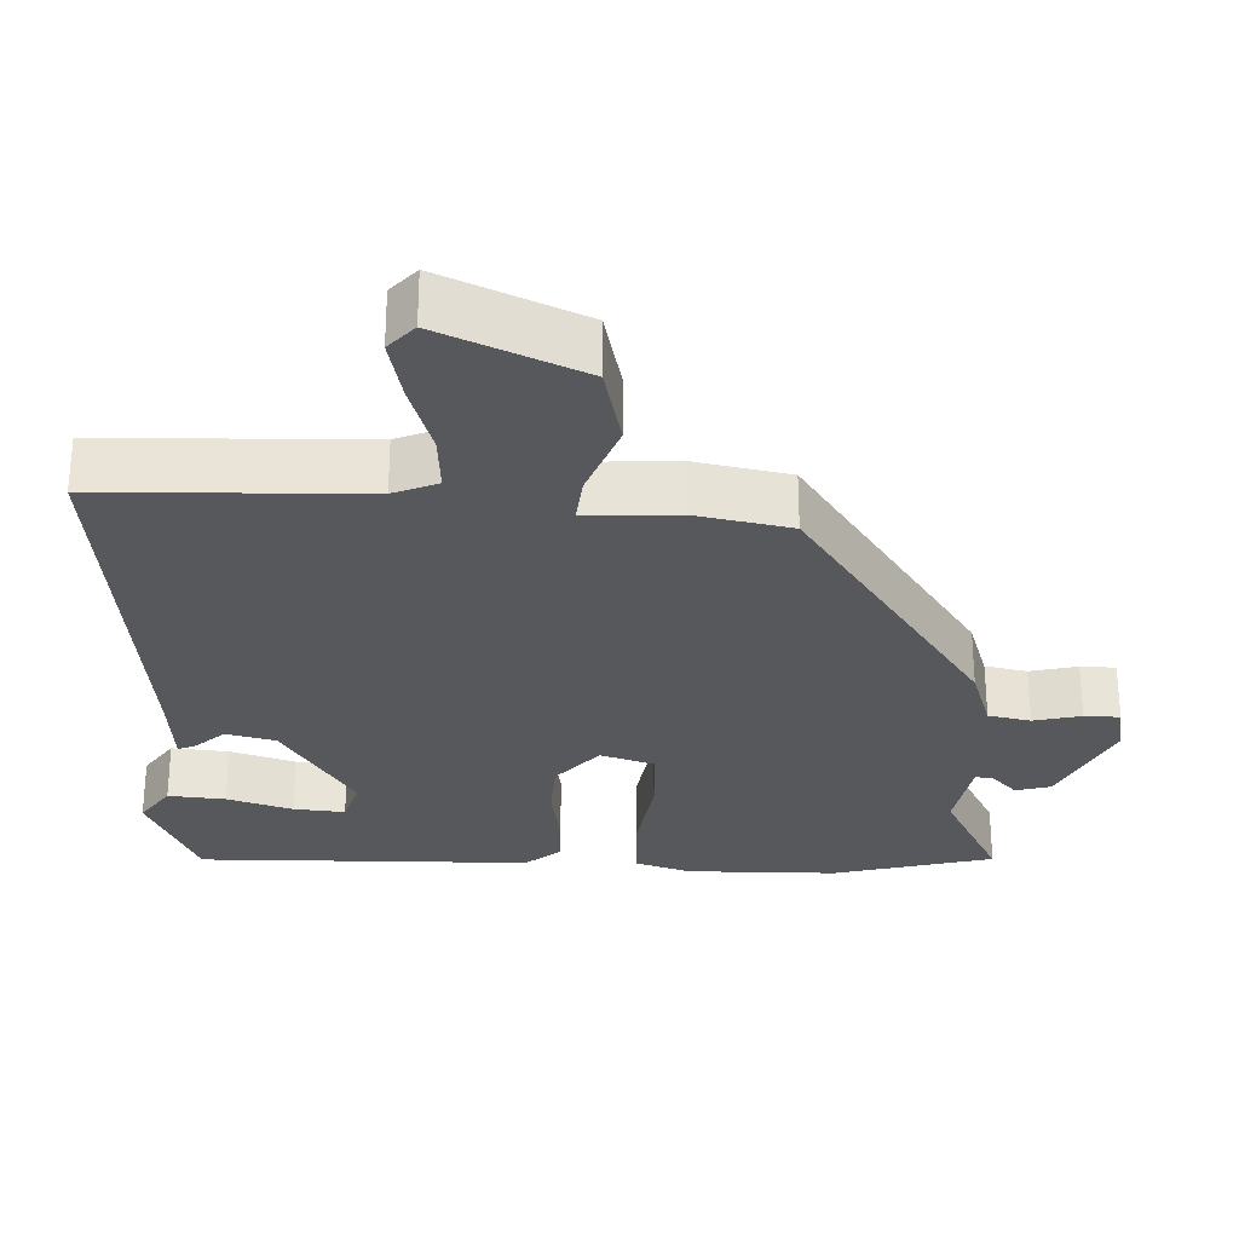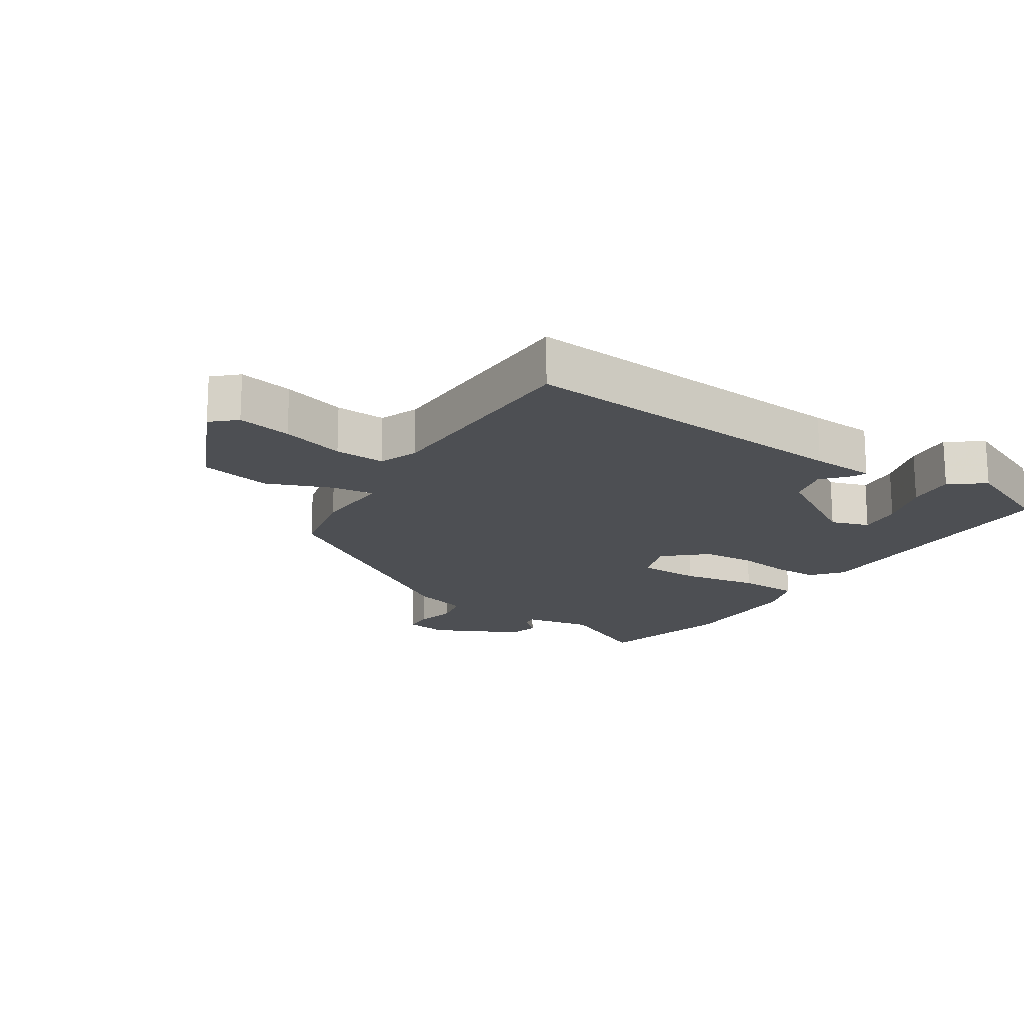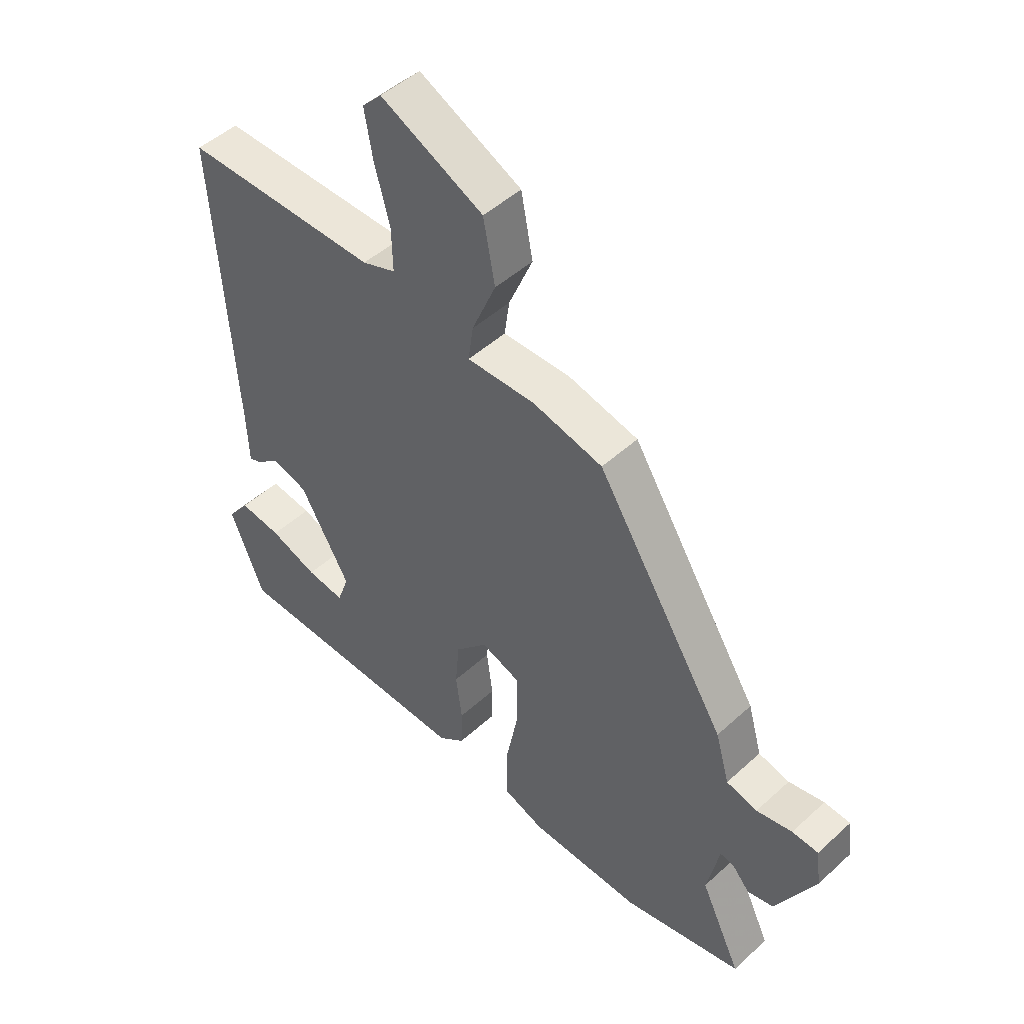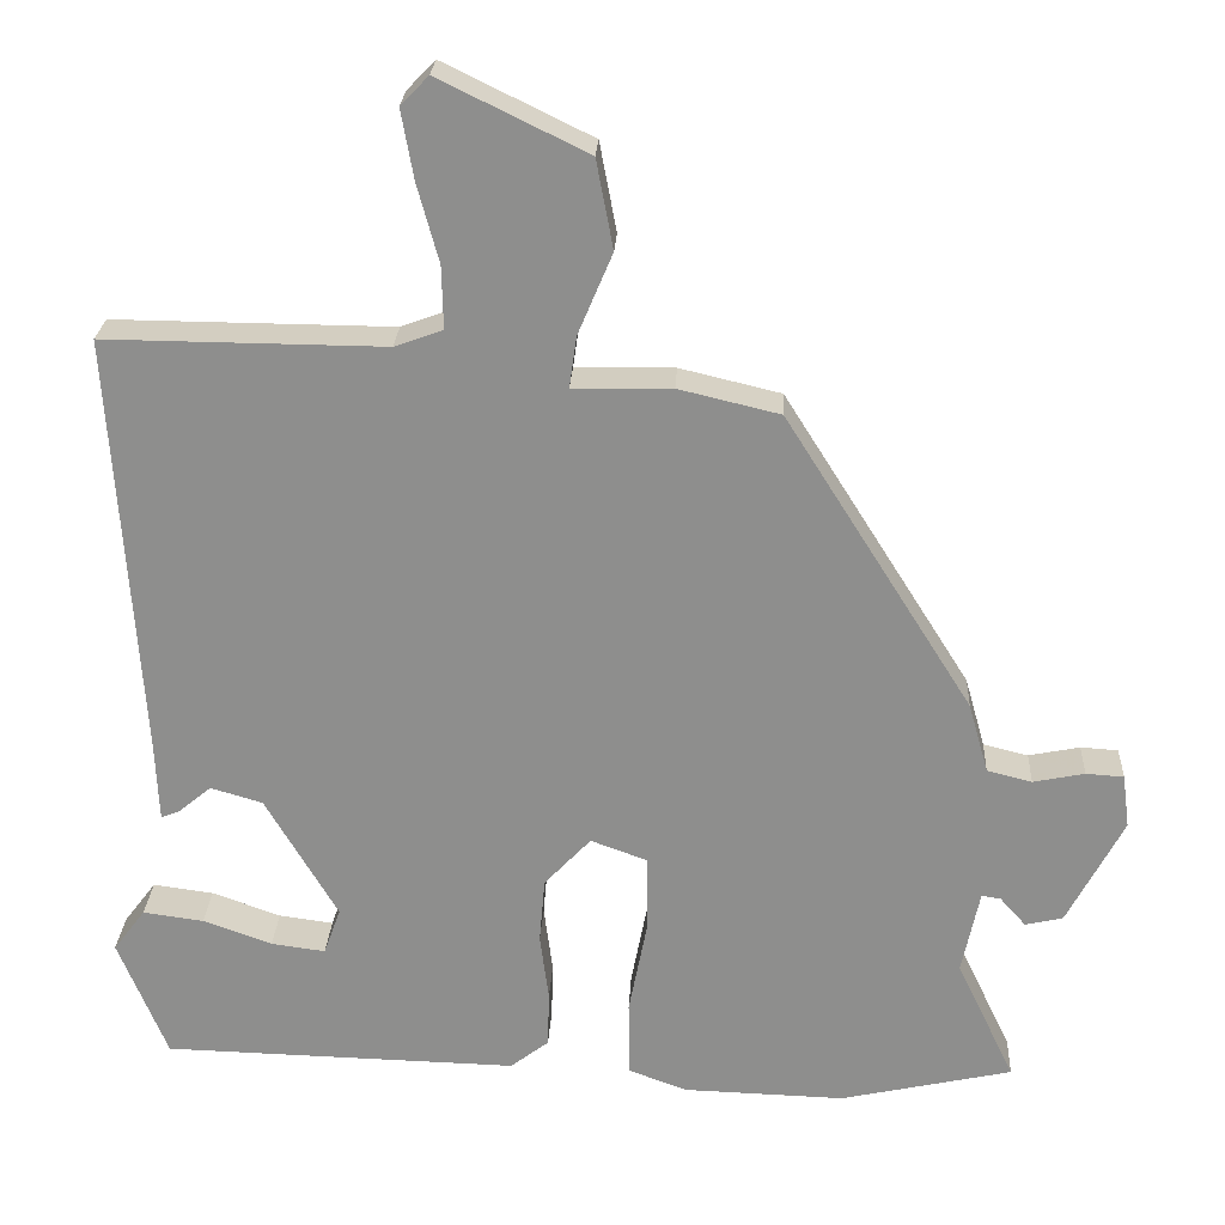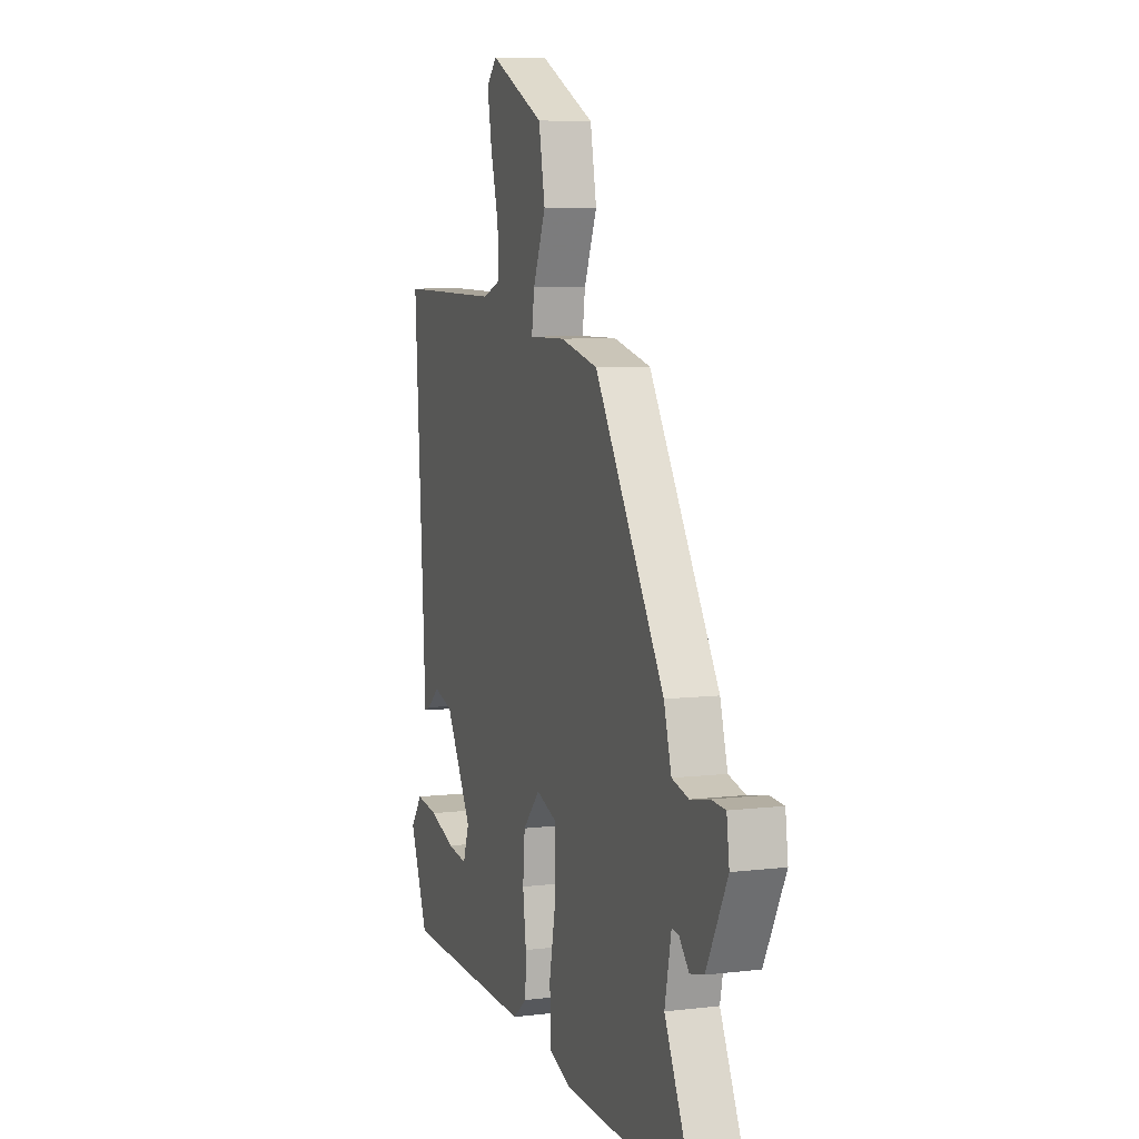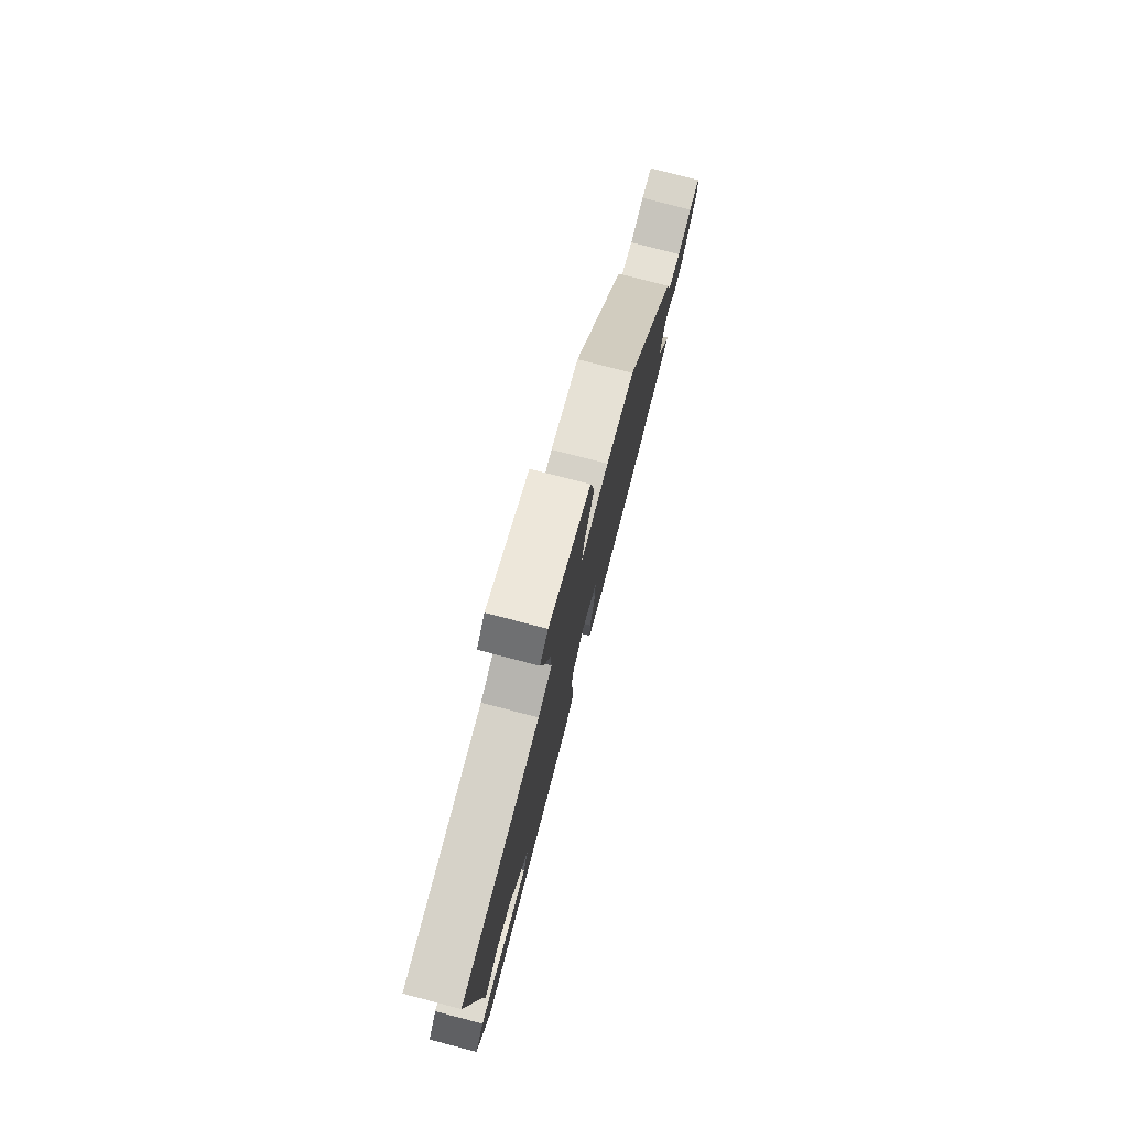
<metadata>
{"format":"obj","ext":"obj","renderer":"f3d","projection":"perspective","resolution":1024,"background":"white","views":[{"elev":61.2,"azim":-180.0,"up":"+Z"},{"elev":-17.5,"azim":55.8,"up":"+Y"},{"elev":48.0,"azim":-135.6,"up":"+Z"},{"elev":24.8,"azim":-177.0,"up":"+Z"},{"elev":7.2,"azim":-109.1,"up":"+Z"},{"elev":78.7,"azim":104.6,"up":"+Z"}]}
</metadata>
<code>
v -0.4 0.07 -0.522
v -0.615 0.07 -0.474
v -0.542 0.07 -0.321
v -0.564 0.07 -0.215
v -0.588 0.07 -0.219
v -0.62 0.07 -0.255
v -0.667 0.07 -0.244
v -0.737 0.07 -0.11
v -0.728 0.07 -0.043
v -0.681 0.07 -0.04
v -0.617 0.07 -0.053
v -0.561 0.07 -0.039
v -0.536 0.07 0.049
v -0.302 0.07 0.42
v -0.176 0.07 0.45
v -0.053 0.07 0.448
v -0.062 0.07 0.512
v -0.105 0.07 0.614
v -0.084 0.07 0.725
v 0.1 0.07 0.815
v 0.135 0.07 0.779
v 0.12 0.07 0.694
v 0.093 0.07 0.595
v 0.091 0.07 0.517
v 0.151 0.07 0.495
v 0.5 0.07 0.498
v 0.466 0.07 -0.033
v 0.462 0.07 -0.133
v 0.44 0.07 -0.125
v 0.398 0.07 -0.09
v 0.333 0.07 -0.109
v 0.243 0.07 -0.263
v 0.264 0.07 -0.322
v 0.332 0.07 -0.313
v 0.418 0.07 -0.282
v 0.494 0.07 -0.272
v 0.534 0.07 -0.325
v 0.473 0.07 -0.476
v 0.028 0.07 -0.487
v -0.02 0.07 -0.45
v -0.022 0.07 -0.38
v -0.011 0.07 -0.295
v -0.018 0.07 -0.213
v -0.076 0.07 -0.151
v -0.147 0.07 -0.177
v -0.147 0.07 -0.274
v -0.124 0.07 -0.393
v -0.125 0.07 -0.489
v -0.199 0.07 -0.516
v -0.4 0 -0.522
v -0.615 0 -0.474
v -0.542 0 -0.321
v -0.564 0 -0.215
v -0.588 0 -0.219
v -0.62 0 -0.255
v -0.667 0 -0.244
v -0.737 0 -0.11
v -0.728 0 -0.043
v -0.681 0 -0.04
v -0.617 0 -0.053
v -0.561 0 -0.039
v -0.536 0 0.049
v -0.302 0 0.42
v -0.176 0 0.45
v -0.053 0 0.448
v -0.062 0 0.512
v -0.105 0 0.614
v -0.084 0 0.725
v 0.1 0 0.815
v 0.135 0 0.779
v 0.12 0 0.694
v 0.093 0 0.595
v 0.091 0 0.517
v 0.151 0 0.495
v 0.5 0 0.498
v 0.466 0 -0.033
v 0.462 0 -0.133
v 0.44 0 -0.125
v 0.398 0 -0.09
v 0.333 0 -0.109
v 0.243 0 -0.263
v 0.264 0 -0.322
v 0.332 0 -0.313
v 0.418 0 -0.282
v 0.494 0 -0.272
v 0.534 0 -0.325
v 0.473 0 -0.476
v 0.028 0 -0.487
v -0.02 0 -0.45
v -0.022 0 -0.38
v -0.011 0 -0.295
v -0.018 0 -0.213
v -0.076 0 -0.151
v -0.147 0 -0.177
v -0.147 0 -0.274
v -0.124 0 -0.393
v -0.125 0 -0.489
v -0.199 0 -0.516
f 1 2 3
f 49 1 3
f 48 49 3
f 47 48 3
f 46 47 3
f 45 46 3 4
f 44 45 4
f 40 41 42
f 39 40 42
f 38 39 42
f 38 42 43
f 36 37 38
f 35 36 38
f 34 35 38
f 33 34 38
f 33 38 43 44
f 27 28 29 30
f 27 30 31
f 26 27 31
f 25 26 31
f 24 25 31 32
f 21 22 23
f 20 21 23
f 19 20 23
f 18 19 23
f 17 18 23
f 16 17 23 24
f 14 15 16
f 13 14 16
f 12 13 16
f 12 16 24
f 9 10 11
f 8 9 11
f 7 8 11
f 6 7 11
f 5 6 11
f 4 5 11 12
f 44 4 12 24
f 32 33 44
f 24 32 44
f 52 51 50
f 52 50 98
f 52 98 97
f 52 97 96
f 52 96 95
f 53 52 95 94
f 53 94 93
f 91 90 89
f 91 89 88
f 91 88 87
f 92 91 87
f 87 86 85
f 87 85 84
f 87 84 83
f 87 83 82
f 93 92 87 82
f 79 78 77 76
f 80 79 76
f 80 76 75
f 80 75 74
f 81 80 74 73
f 72 71 70
f 72 70 69
f 72 69 68
f 72 68 67
f 72 67 66
f 73 72 66 65
f 65 64 63
f 65 63 62
f 65 62 61
f 73 65 61
f 60 59 58
f 60 58 57
f 60 57 56
f 60 56 55
f 60 55 54
f 61 60 54 53
f 73 61 53 93
f 93 82 81
f 93 81 73
f 1 50 51 2
f 2 51 52 3
f 3 52 53 4
f 4 53 54 5
f 5 54 55 6
f 6 55 56 7
f 7 56 57 8
f 8 57 58 9
f 9 58 59 10
f 10 59 60 11
f 11 60 61 12
f 12 61 62 13
f 13 62 63 14
f 14 63 64 15
f 15 64 65 16
f 16 65 66 17
f 17 66 67 18
f 18 67 68 19
f 19 68 69 20
f 20 69 70 21
f 21 70 71 22
f 22 71 72 23
f 23 72 73 24
f 24 73 74 25
f 25 74 75 26
f 26 75 76 27
f 27 76 77 28
f 28 77 78 29
f 29 78 79 30
f 30 79 80 31
f 31 80 81 32
f 32 81 82 33
f 33 82 83 34
f 34 83 84 35
f 35 84 85 36
f 36 85 86 37
f 37 86 87 38
f 38 87 88 39
f 39 88 89 40
f 40 89 90 41
f 41 90 91 42
f 42 91 92 43
f 43 92 93 44
f 44 93 94 45
f 45 94 95 46
f 46 95 96 47
f 47 96 97 48
f 48 97 98 49
f 49 98 50 1

</code>
